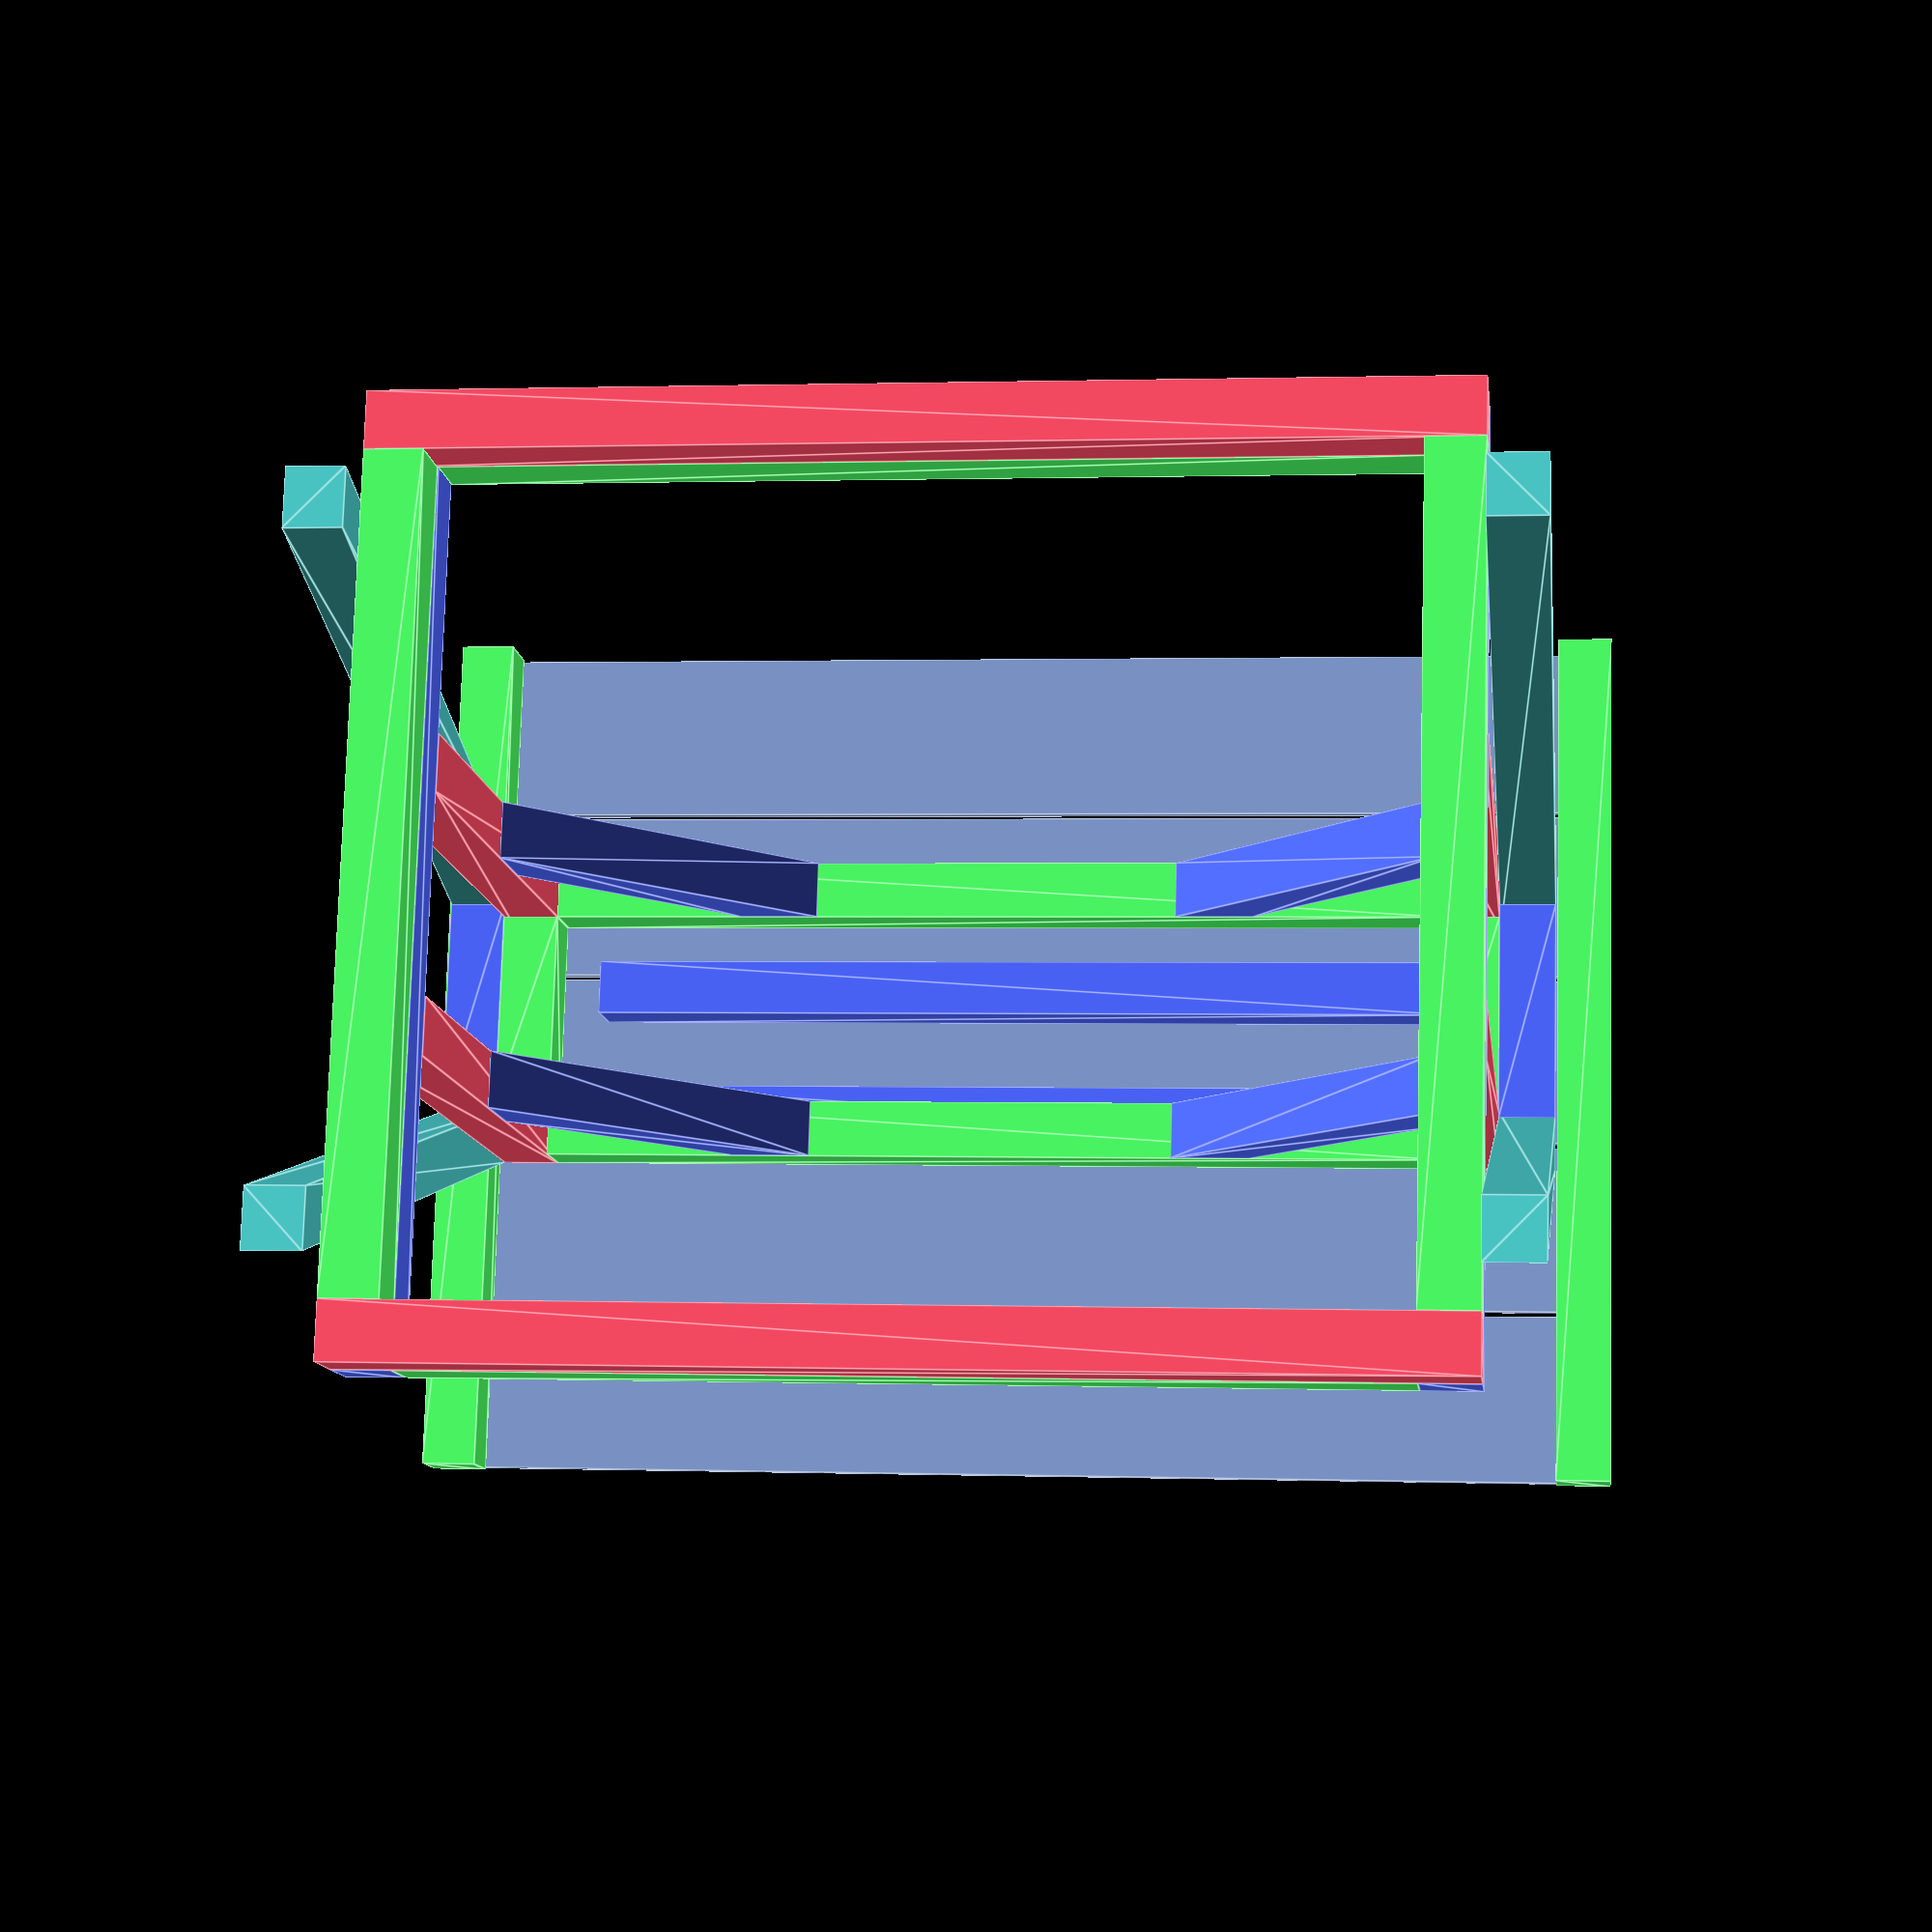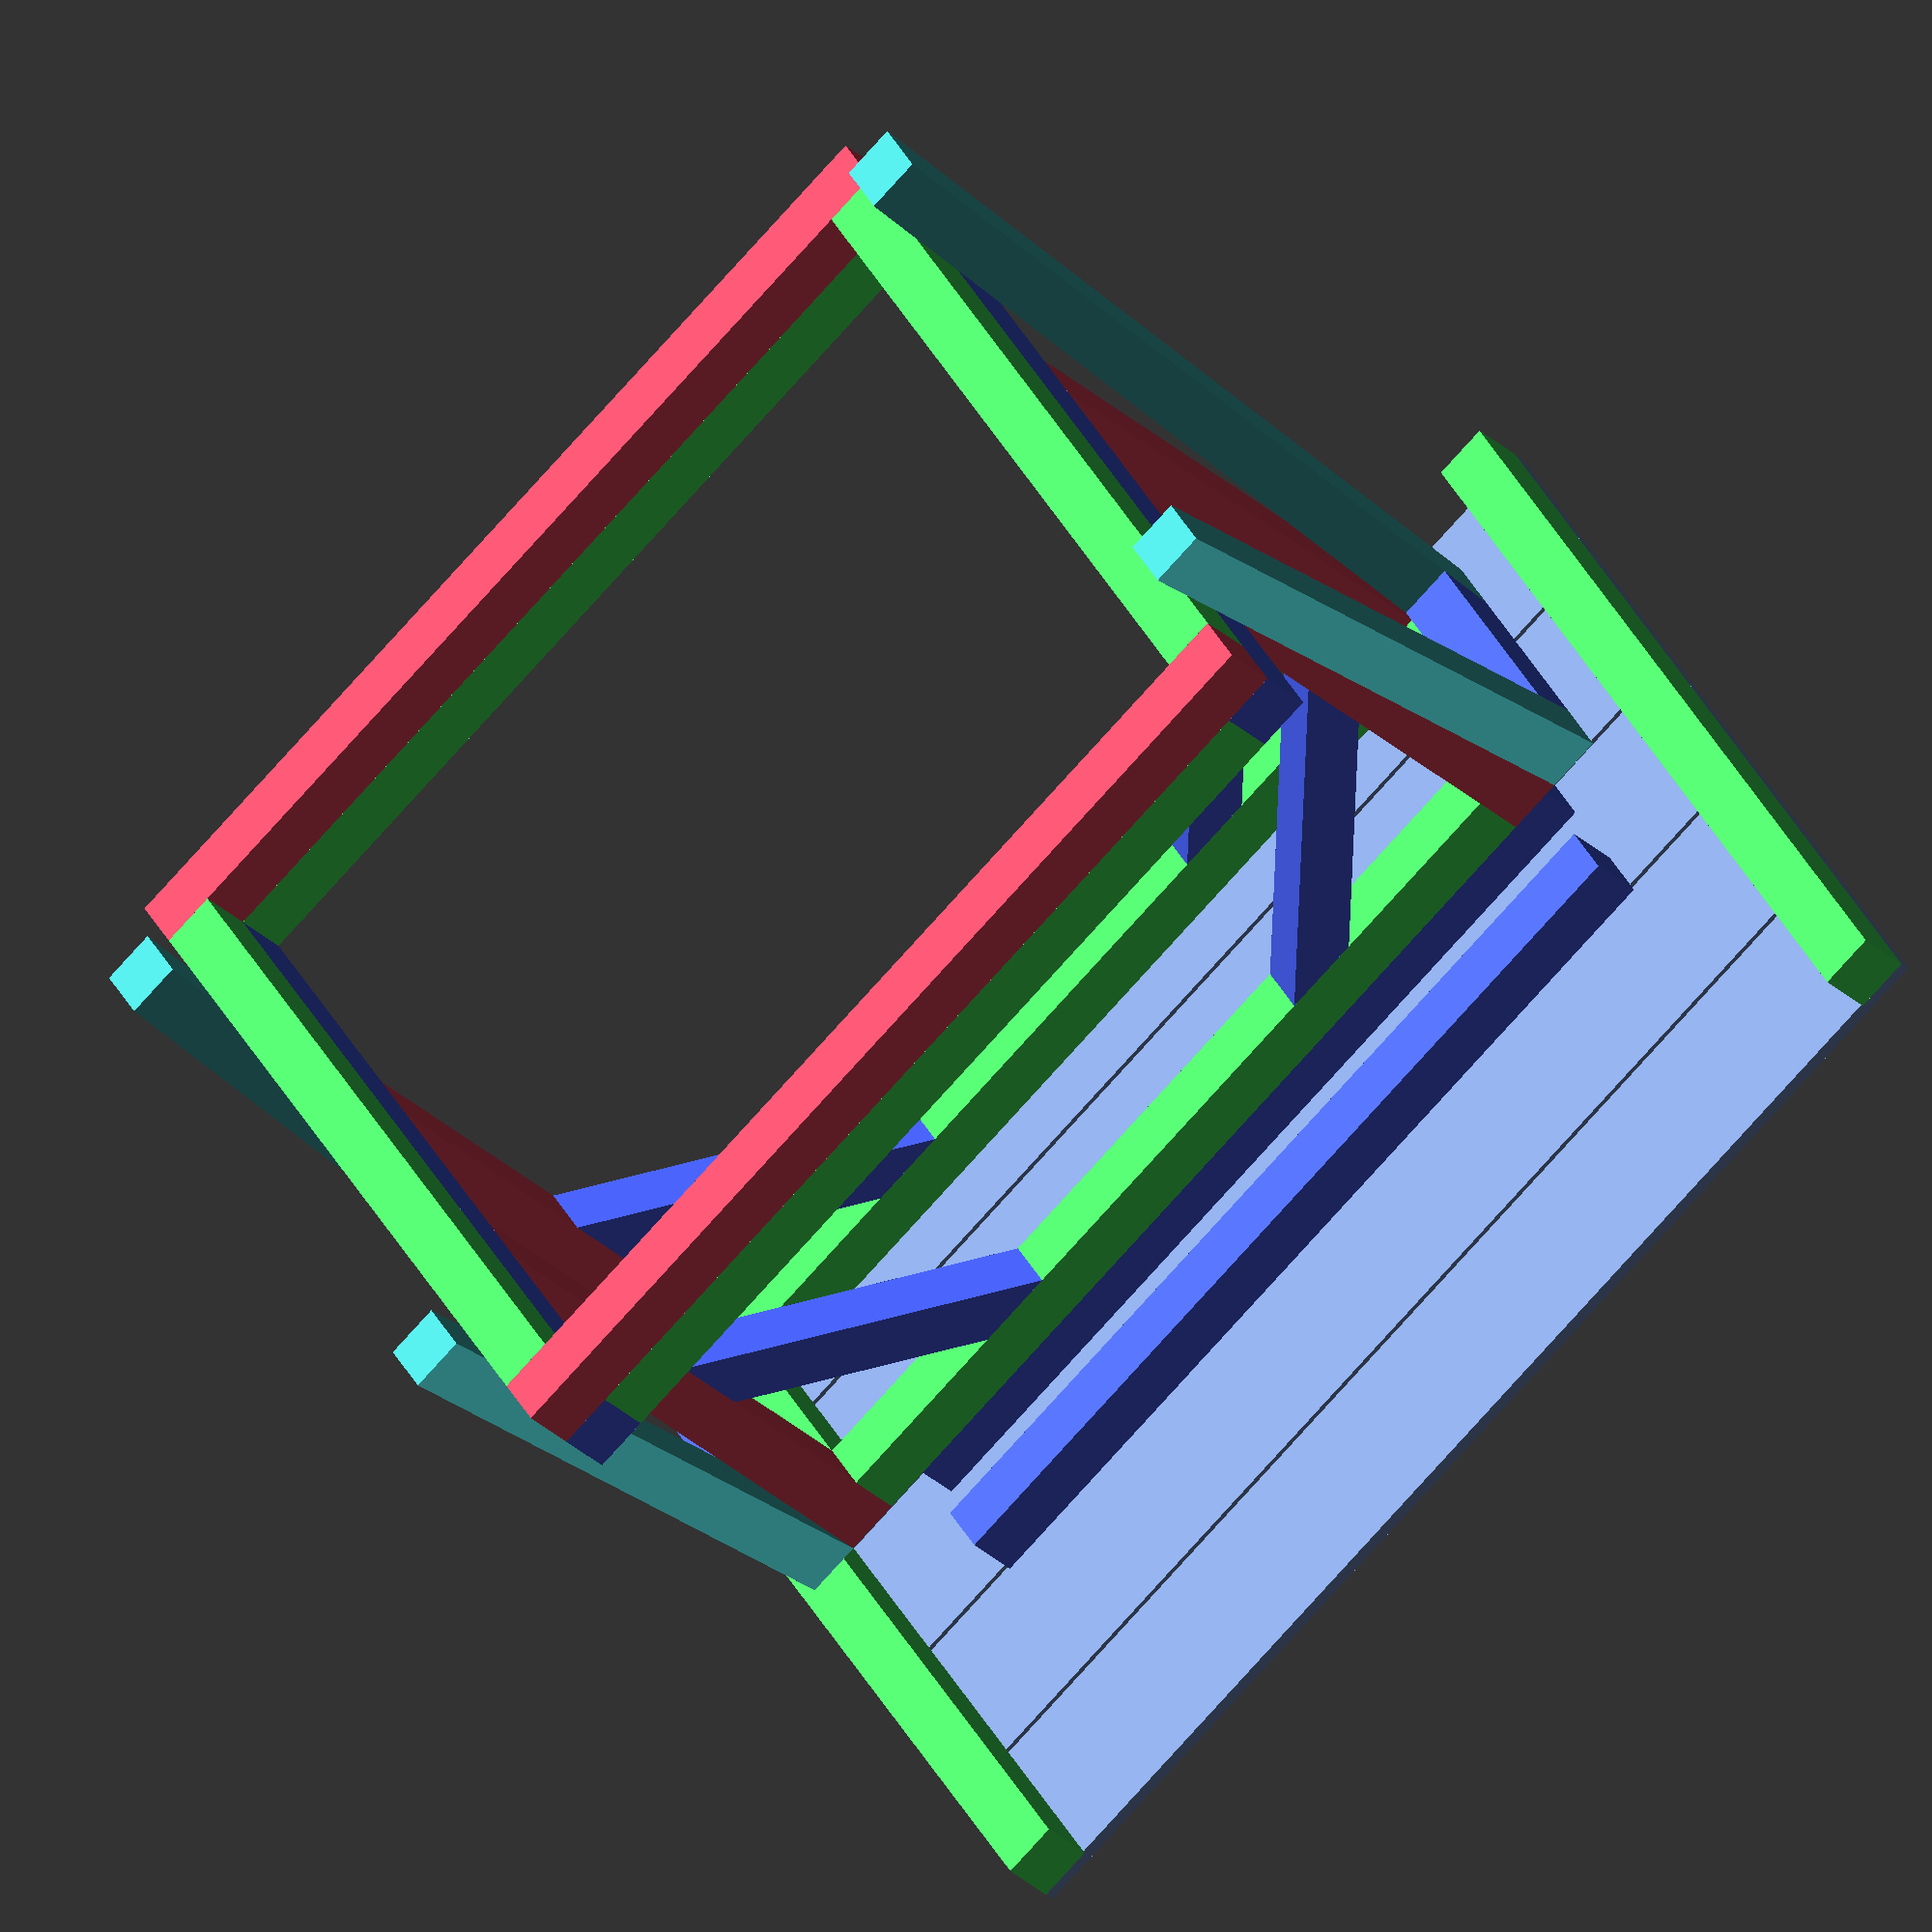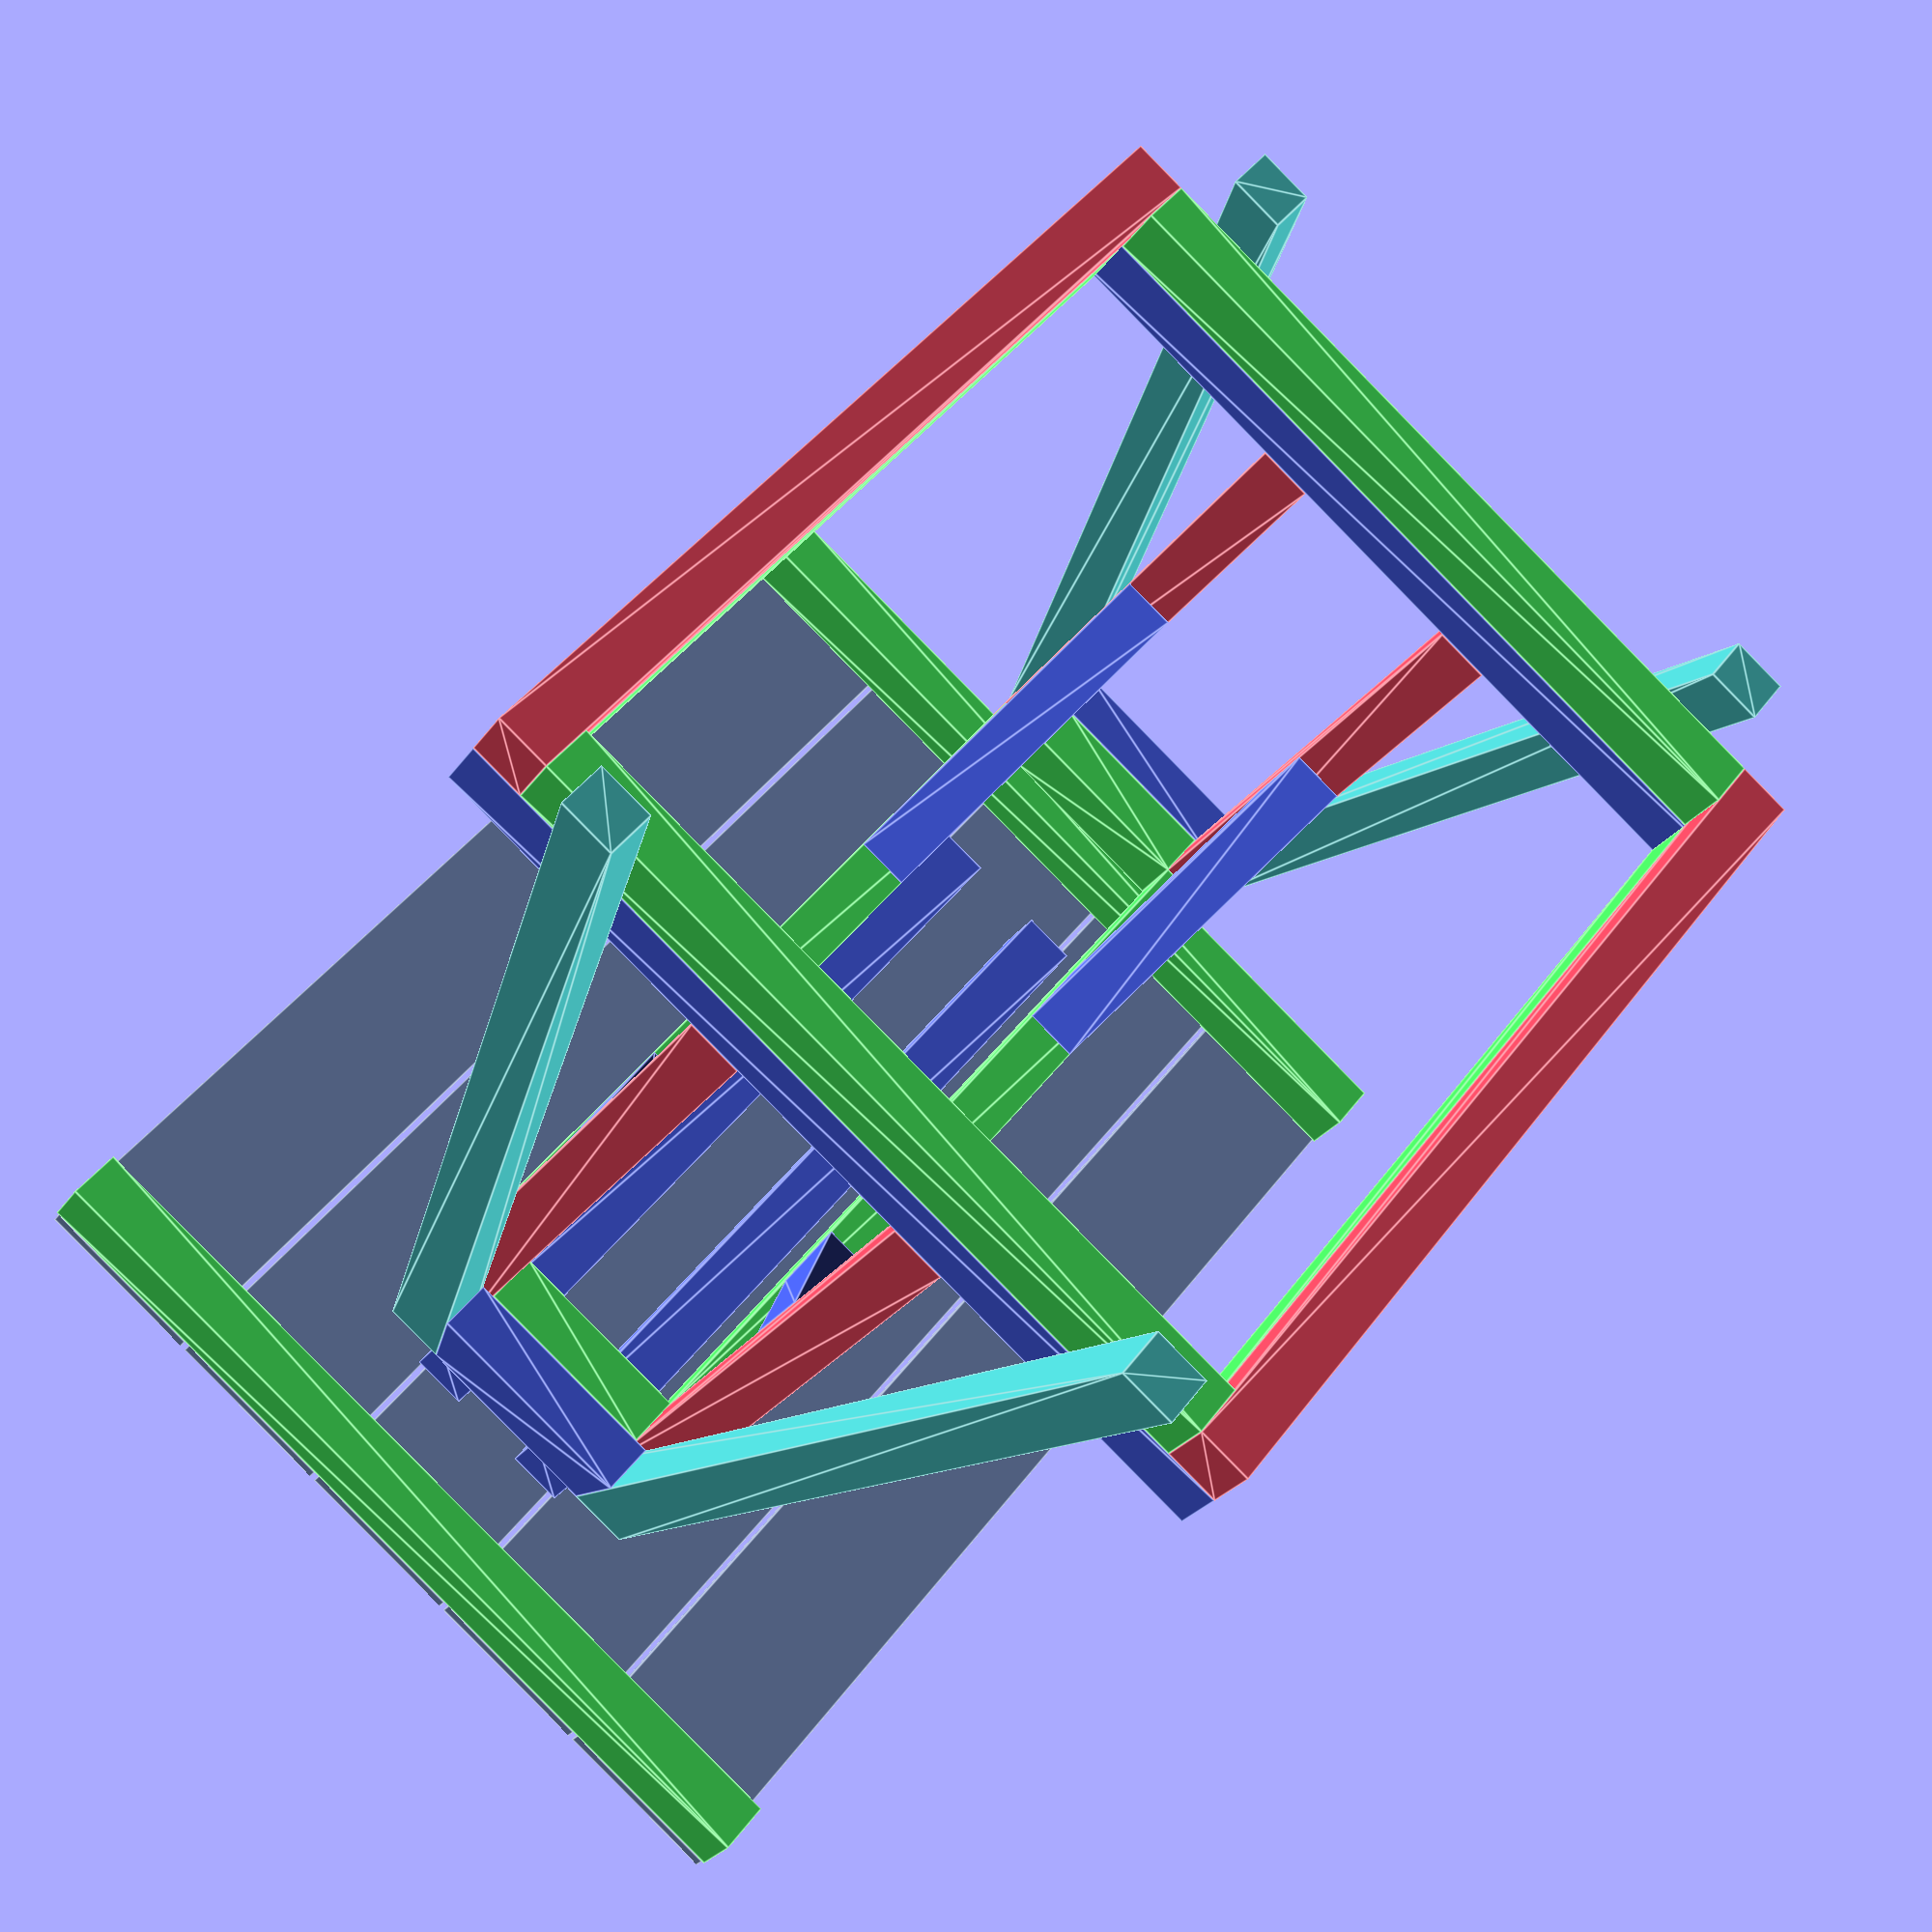
<openscad>

W=44;
gap=150;
ang=15;
width=800;
depth=700;
height=600;
strut=300;

module Part(length, angle1=0, angle2=0, angle3=0) {
	echo(str("PART L=", length, " A=(", angle1, ", ", angle2, ", ", angle3, ")"));
	render() difference() {
		cube([length, W, W]);
		rotate([0, angle1, 0])
			translate([-2*W, -W/2, -W/2])
			cube([2*W, 2*W, W+W/cos(angle1)]);
		translate([length, W/2, W/2])
			rotate([angle3, 0, 0])
			translate([0, -W/2, -W/2])
			rotate([0, -angle2, 0])
			translate([0, -W/2, -W/2])
			cube([2*W, 2*W, W+W/cos(angle2)]);
	}
}


module BottomFrame() {
	translate([-width/2, -depth/2, W]) {
		color([1.0, 0.3, 0.4]) {
			Part(width);
			translate([0, depth-W, 0]) Part(width);
		}
		color([0.3, 1.0, 0.4]) {
			translate([W, 0, W]) Part(width-2*W);
			translate([W, depth-W, W]) Part(width-2*W);
		}
		color([0.3, 0.4, 1.0]) {
			translate([W, 0, W]) rotate([0, 0, 90]) Part(depth);
			translate([width, 0, W]) rotate([0, 0, 90]) Part(depth);
		}
		color([0.3, 1.0, 0.4]) {
			translate([W, W, 0]) rotate([0, 0, 90]) Part(depth-2*W);
			translate([width, W, 0]) rotate([0, 0, 90]) Part(depth-2*W);
		}
	}
}

module Leg() {
	color([1.0, 0.3, 0.4])
		translate([-width/2+W, gap/2, 3*W])
		rotate([0, -90, 0])
		Part(height-3*W);
	
	color([0.3, 0.8, 0.8])
		translate([-width/2, W/cos(ang) + gap/2 + height*tan(ang) - W*(1-cos(ang)), 0])
		rotate([ang, 0, 0])
		rotate([0, -90, 90])
		Part((height+W*sin(ang))/cos(ang), ang, ang, 180);
	
}

module Legs() {
	Leg();
	mirror([1, 0, 0]) Leg();
	mirror([0, 1, 0]) Leg();
	rotate([0, 0, 180]) Leg();
}

module TopFrame_Variant1() {
	color([0.3, 1.0, 0.4])
		translate([-width/2+W, gap/2, height-W])
		Part(width-2*W);
	module S() {
		color([0.3, 0.4, 1.0])
			translate([-width/2+W, gap/2, height - strut*sin(45)-W])
			rotate([0, -45, 0])
			Part(strut, 45, 45);
	}
	S();
	mirror([1, 0, 0]) S();

	color([0.3, 0.4, 1.0])
		let(len = gap - 2*W*(1-cos(ang)) + 2*W*tan(ang))
		translate([-width/2, -len/2, height-W])
		rotate([0, 0, 90])
		Part(len, ang, ang);

	color([0.3, 1.0, 0.4])
		translate([-width/2+W, -gap/2, height-W])
		rotate([0, 0, 90])
		Part(gap);
}

module TopFrameHalve() {
	color([0.3, 1.0, 0.4])
		translate([-width/2+W, gap/2, height-W])
		Part(width-2*W);
	module S() {
		color([0.3, 0.4, 1.0])
			translate([-width/2+W, gap/2, height - strut*sin(45)-W])
			rotate([0, -45, 0])
			Part(strut, 45, 45);
	}
	S();
	mirror([1, 0, 0]) S();

	color([0.3, 0.4, 1.0])
		let(len = gap - 2*W*(1-cos(ang)) + 2*W*tan(ang))
		translate([-width/2, -len/2, height-W])
		rotate([0, 0, 90])
		Part(len, ang, ang);

	color([0.3, 1.0, 0.4])
		translate([-width/2+W, -gap/2, height-W])
		rotate([0, 0, 90])
		Part(gap);
}

module TopFrame() {
	TopFrameHalve();
	rotate([0, 0, 180]) TopFrameHalve();
}

module TableTop() {
	for (a = [0, 180]) rotate([0, 0, a]) {
		color([0.3, 1.0, 0.4])
			translate([-width/2 - 2*W, depth/2, height - W])
			rotate([0, 0, -90])
			Part(depth);

		color([0.3, 0.4, 1.0])
			translate([-width/2 + W, gap/2-W, height - W])
			Part(width - 2*W);
	}

	for (i = [-2, -1, 0, 1, 2]) {
		color([0.5, 0.6, 0.8])
			translate([-width/2 - 2*W, -depth/10 + i*(depth/5) + 2, height])
			cube([width + 4*W, depth/5 - 4, 10]);
	}
}

BottomFrame();
Legs();
TopFrame();

translate([0, 0, 4*W]) TableTop();

</openscad>
<views>
elev=191.8 azim=358.4 roll=352.8 proj=p view=edges
elev=211.2 azim=32.2 roll=322.0 proj=o view=wireframe
elev=27.4 azim=232.1 roll=152.5 proj=p view=edges
</views>
